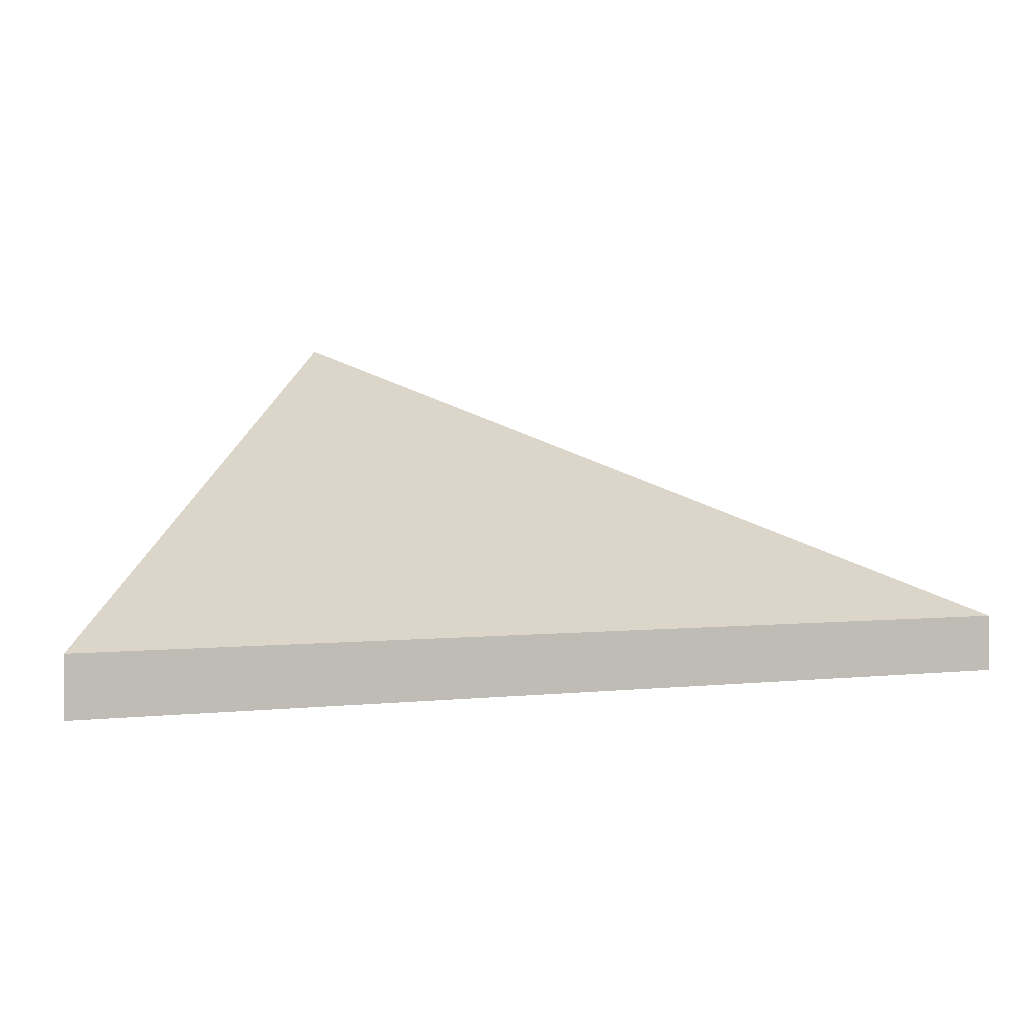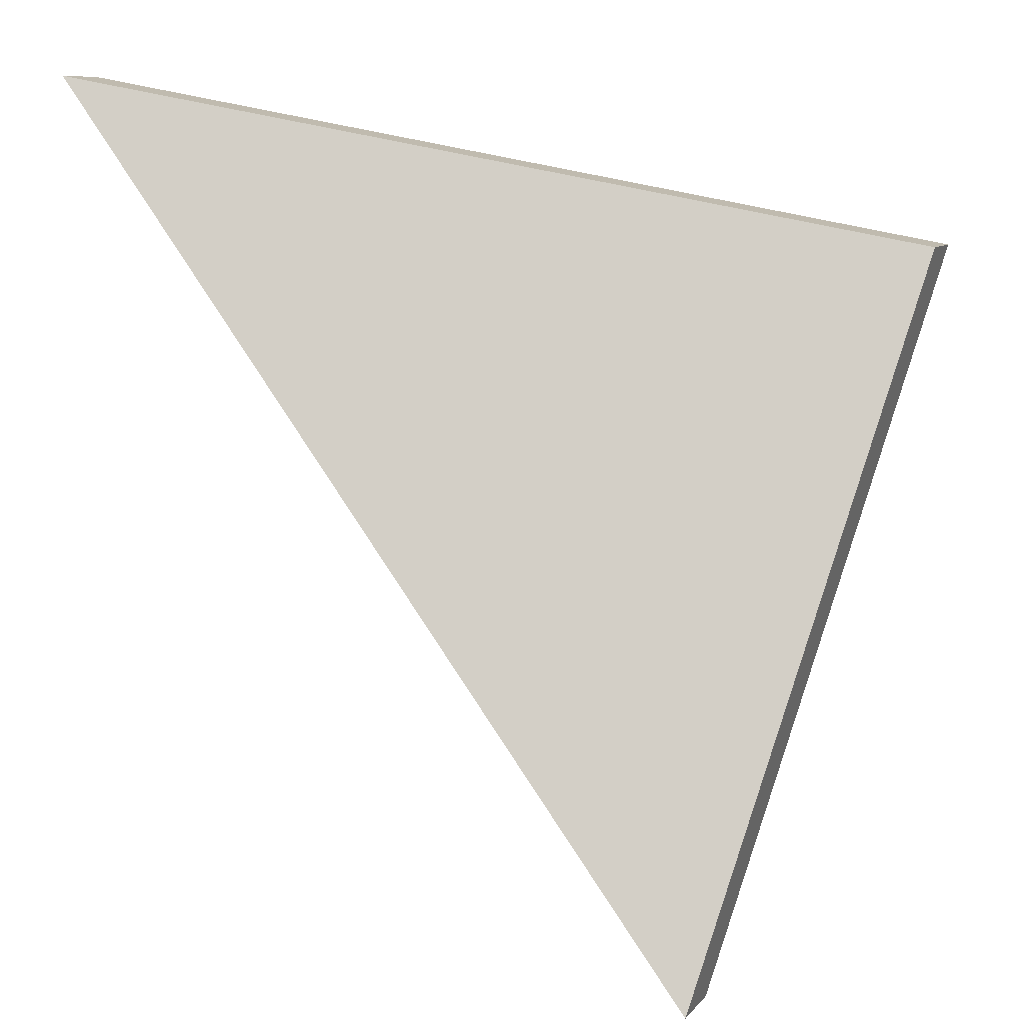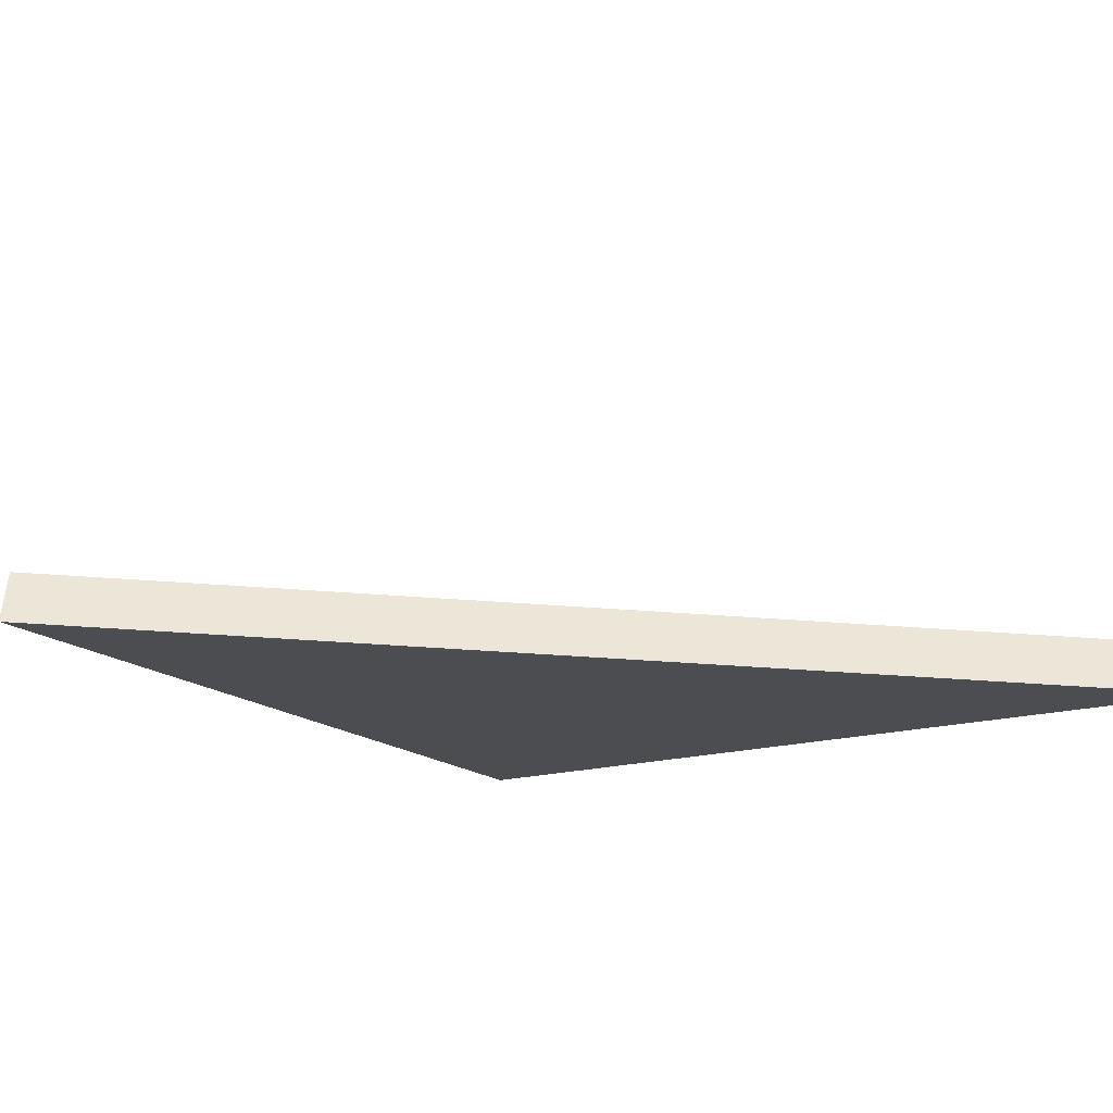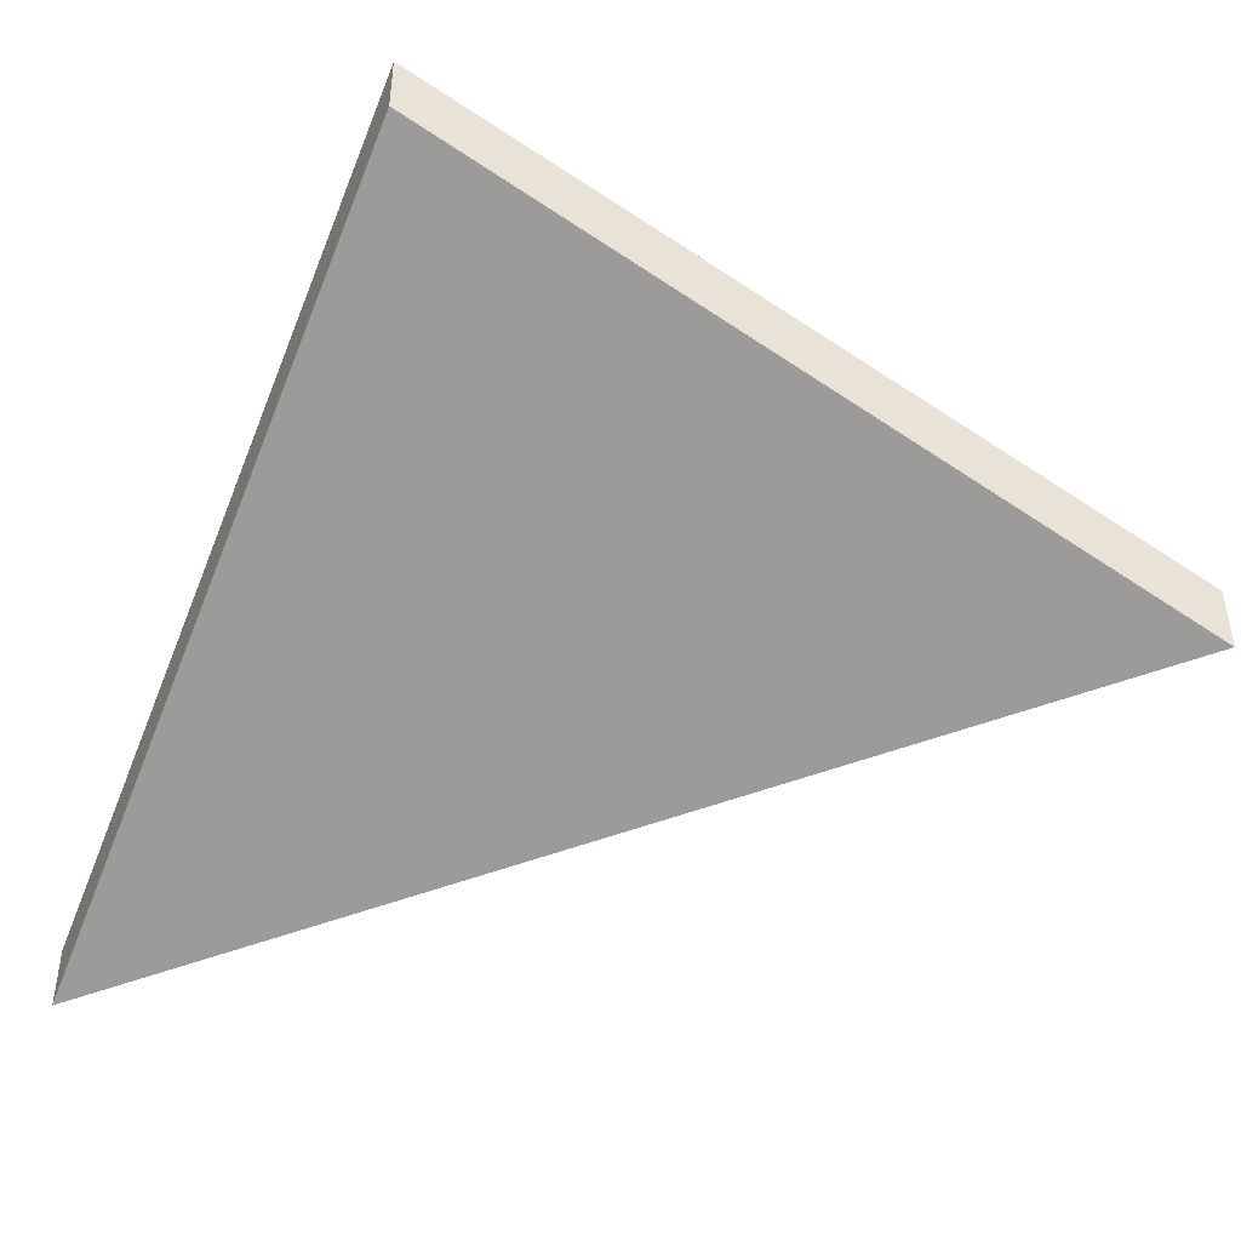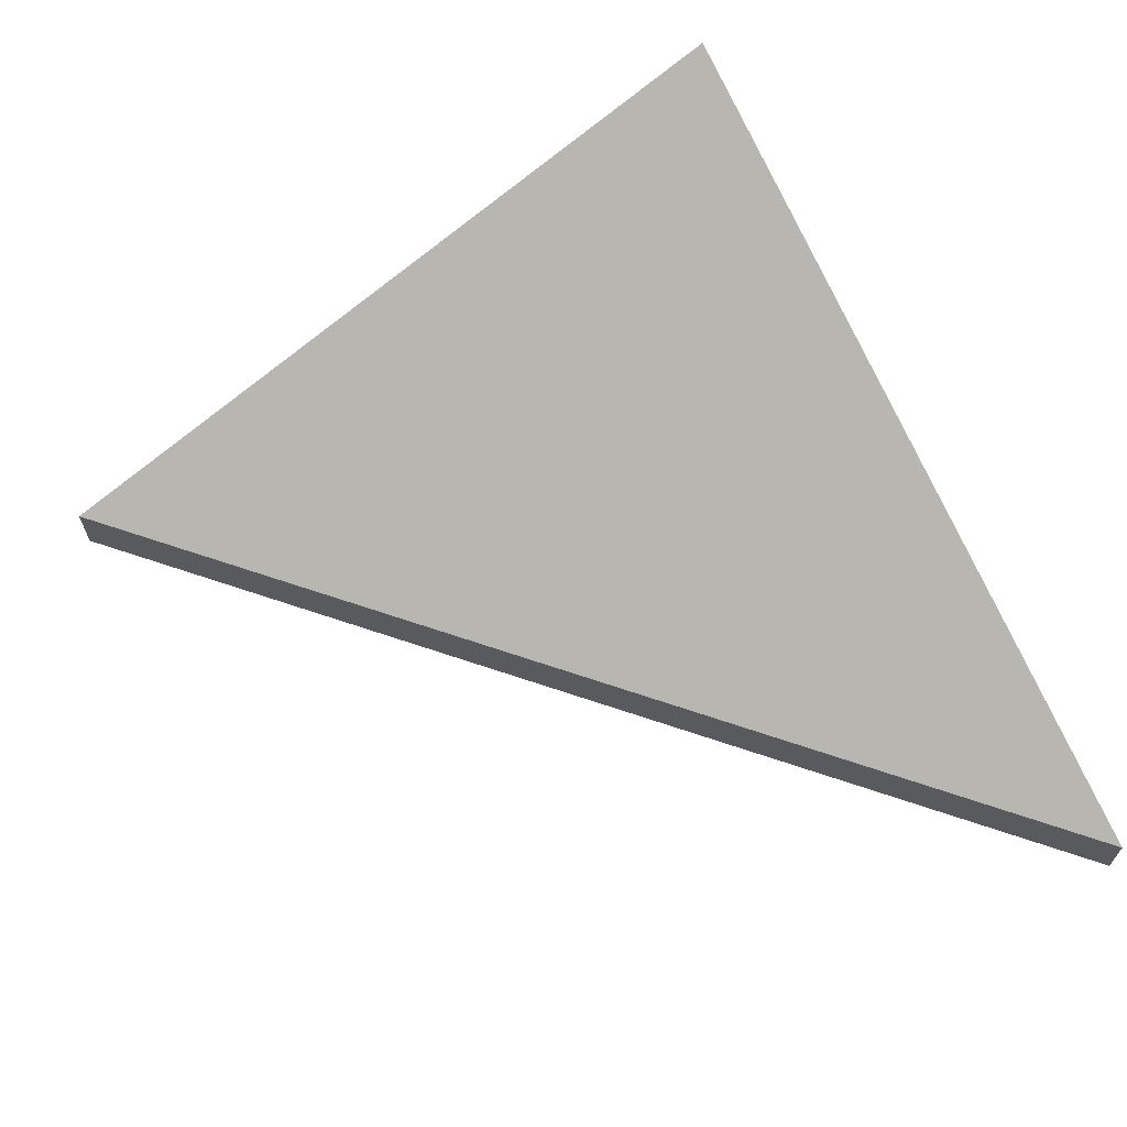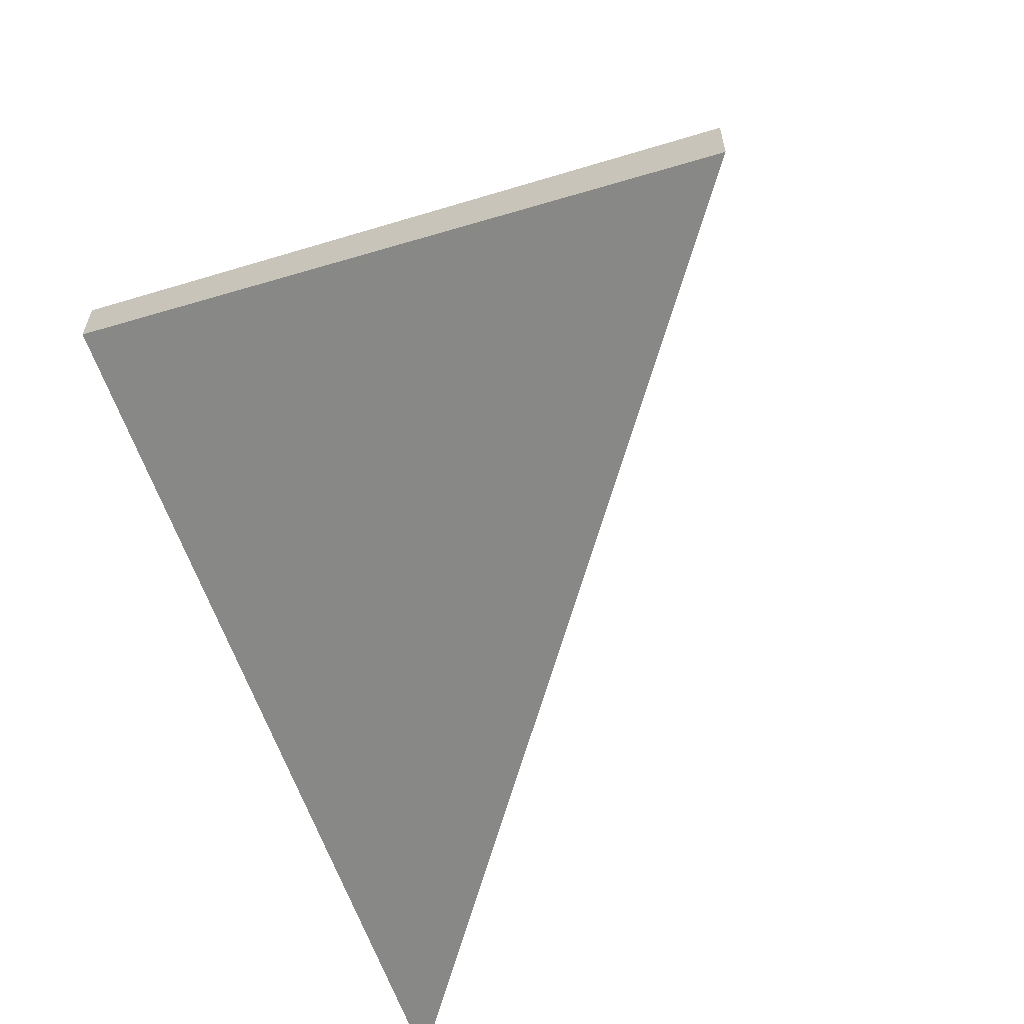
<metadata>
{"format":"obj","ext":"obj","renderer":"f3d","projection":"perspective","resolution":1024,"background":"white","views":[{"elev":1.4,"azim":-154.4,"up":"+Y"},{"elev":9.2,"azim":22.3,"up":"+Z"},{"elev":-45.7,"azim":-131.7,"up":"+Y"},{"elev":-45.2,"azim":78.1,"up":"+Y"},{"elev":67.1,"azim":-108.0,"up":"+Y"},{"elev":-60.8,"azim":128.1,"up":"+Y"}]}
</metadata>
<code>
v 3.304 -0.08415 -3.371
v 3.331 -0.07342 -3.377
v 3.326 -0.08415 -3.401
v 3.304 -0.0863 -3.371
v 3.326 -0.0863 -3.401
v 3.331 -0.07557 -3.377
v 3.326 -0.0863 -3.401
v 3.304 -0.0863 -3.371
v 3.304 -0.08415 -3.371
v 3.326 -0.08415 -3.401
v 3.331 -0.07557 -3.377
v 3.326 -0.0863 -3.401
v 3.326 -0.08415 -3.401
v 3.331 -0.07342 -3.377
v 3.304 -0.0863 -3.371
v 3.331 -0.07557 -3.377
v 3.331 -0.07342 -3.377
v 3.304 -0.08415 -3.371
f 1 2 3
f 4 5 6
f 7 8 9
f 7 9 10
f 11 12 13
f 11 13 14
f 15 16 17
f 15 17 18

</code>
